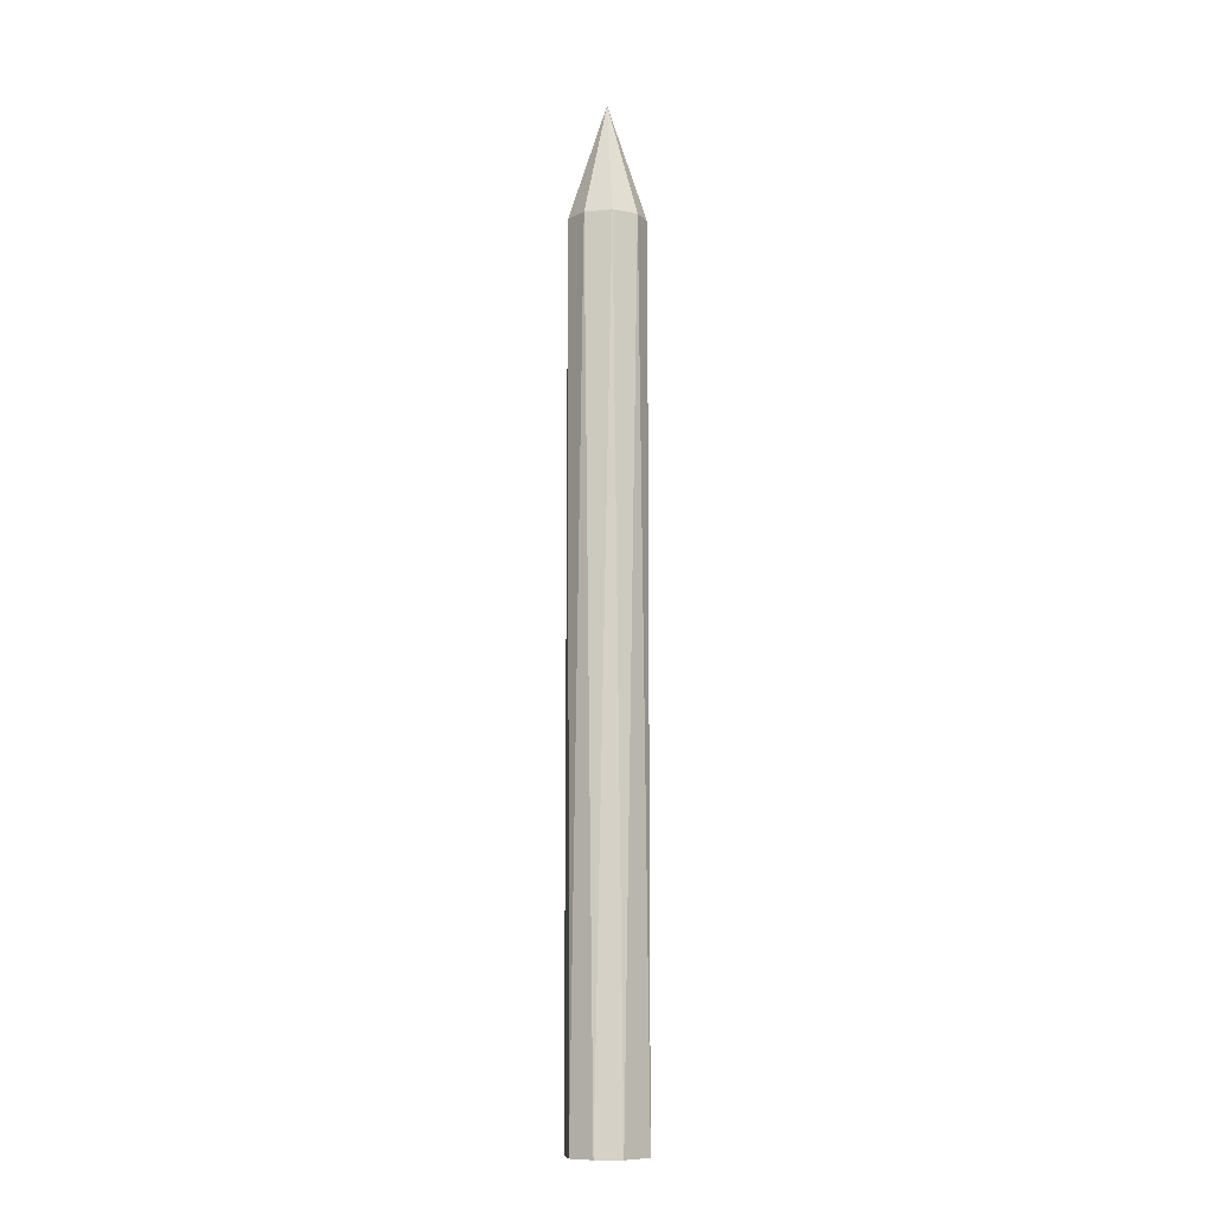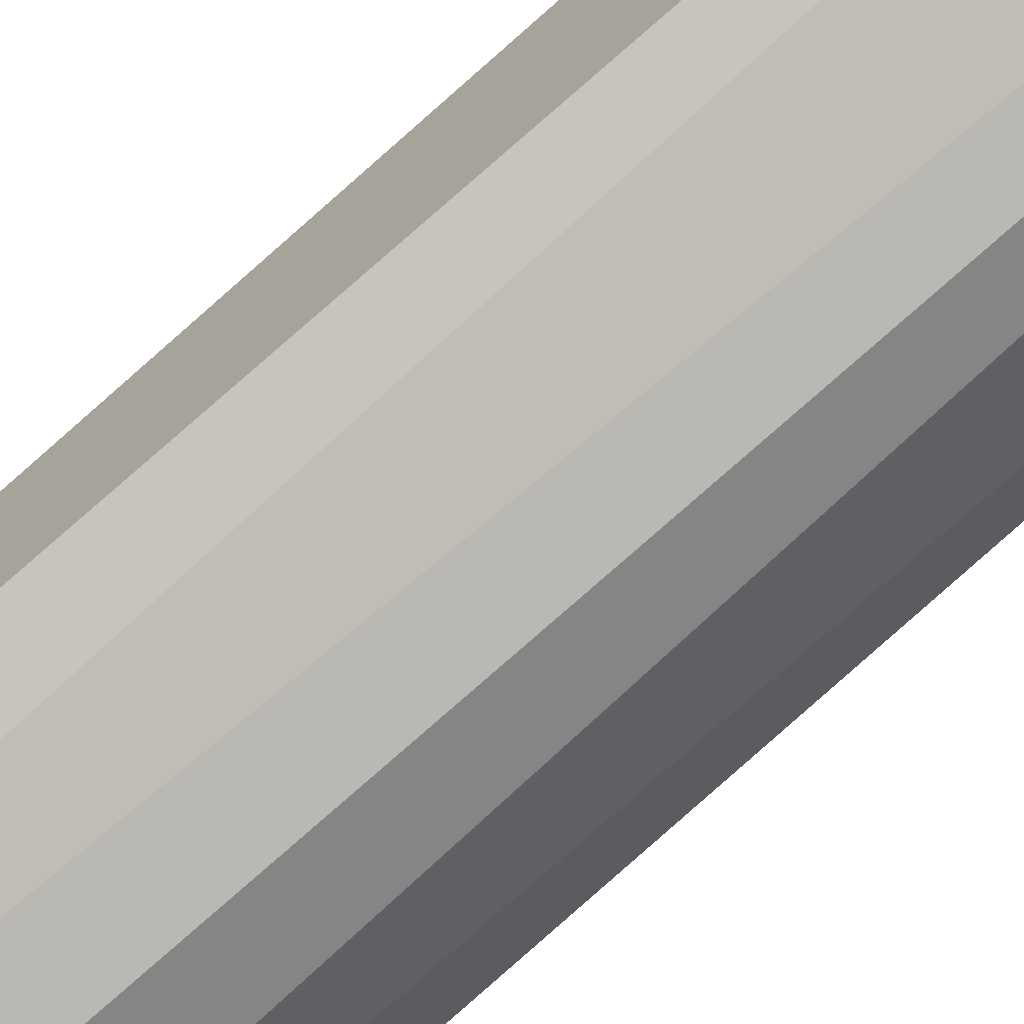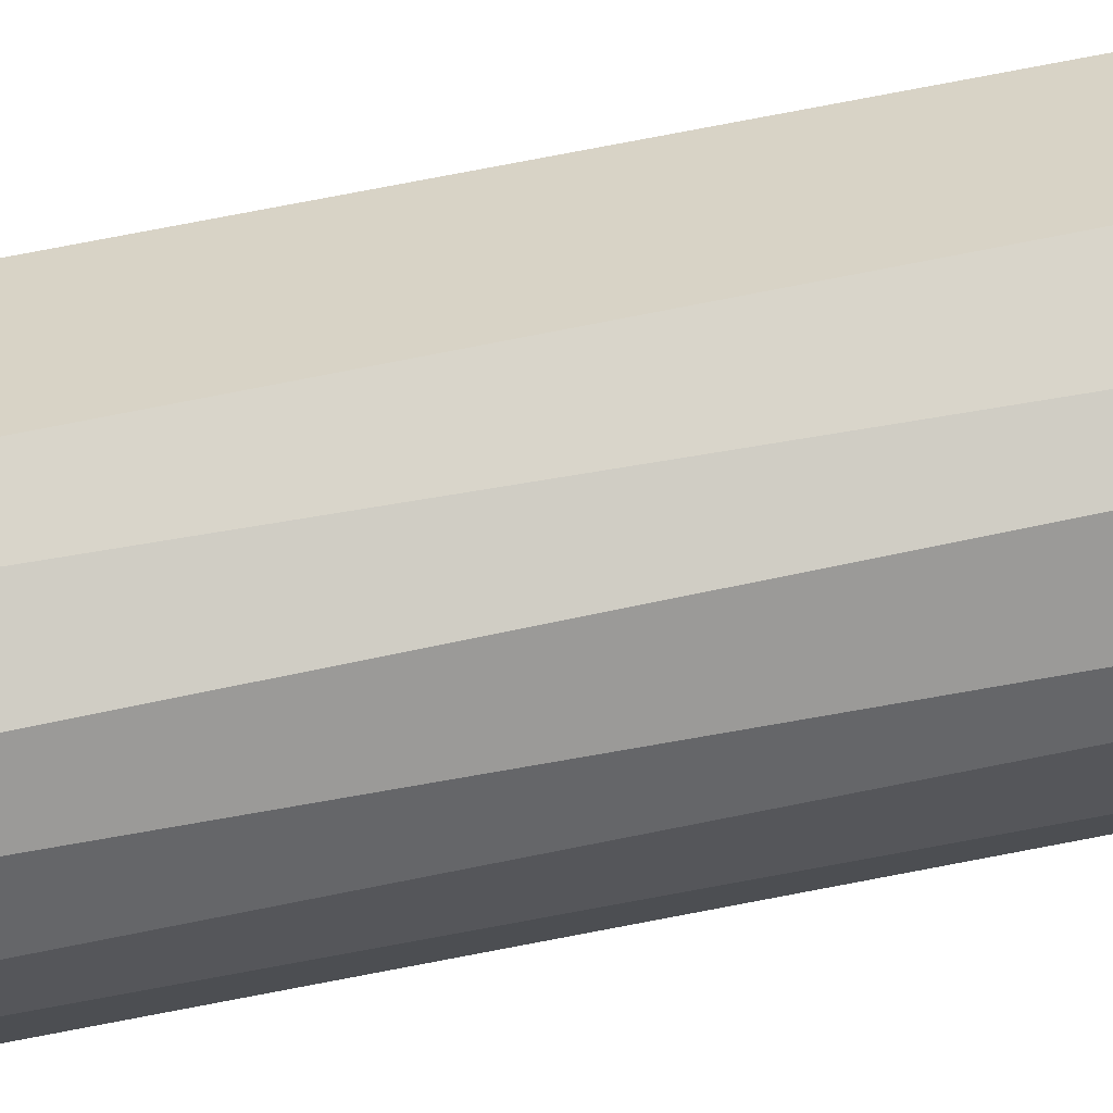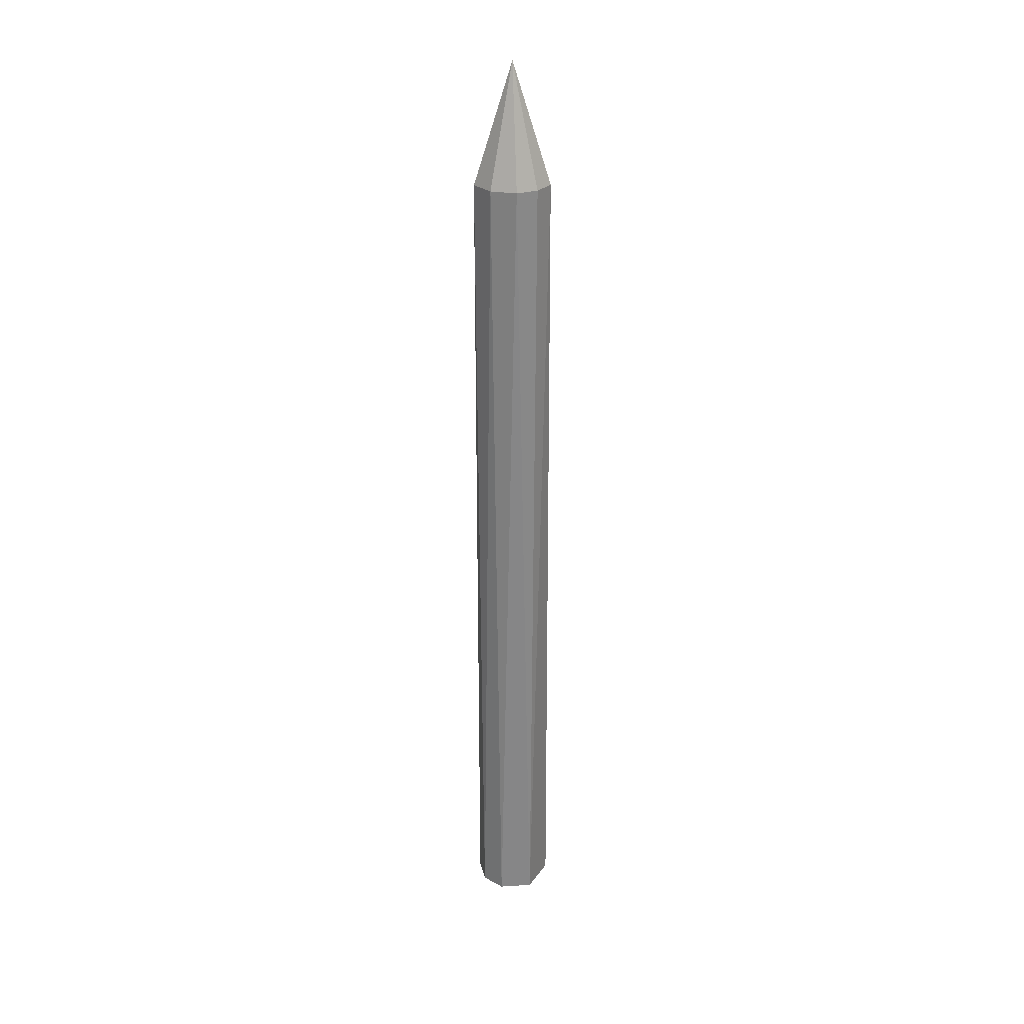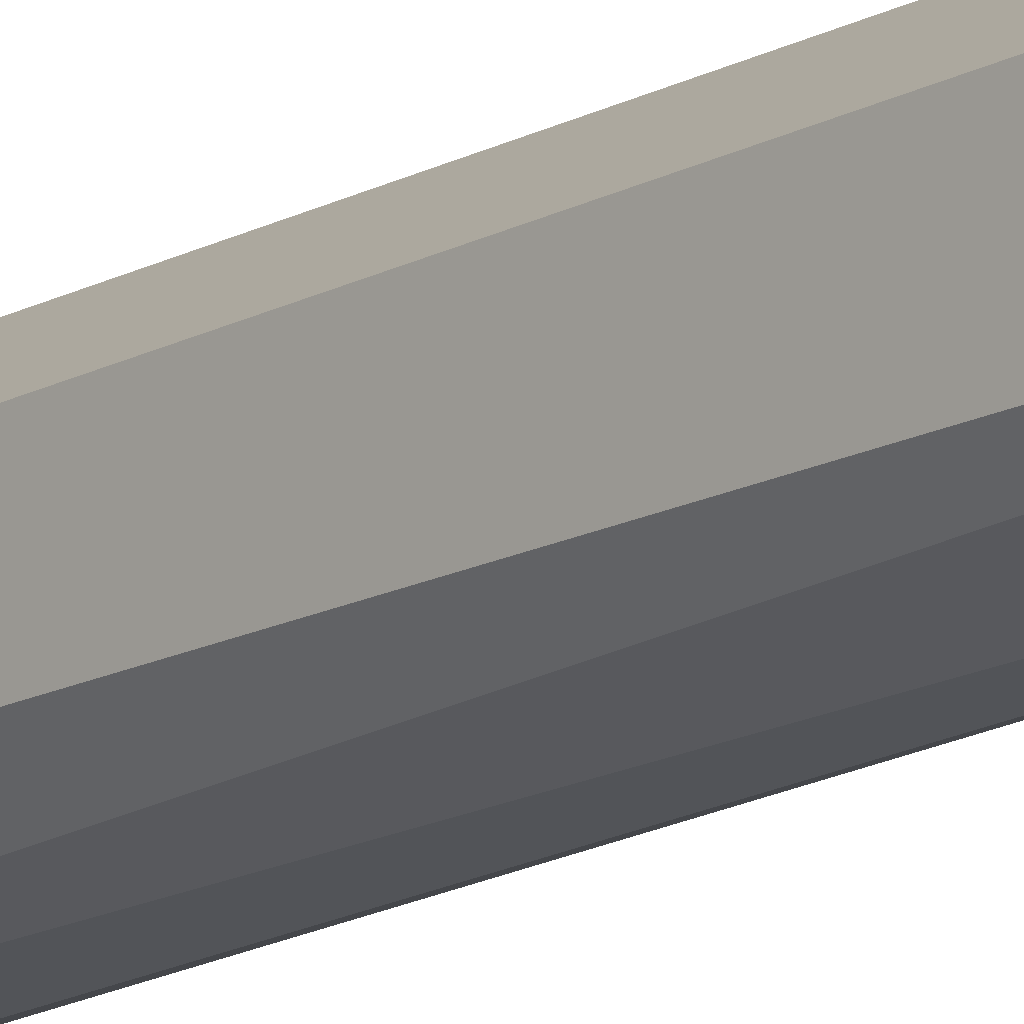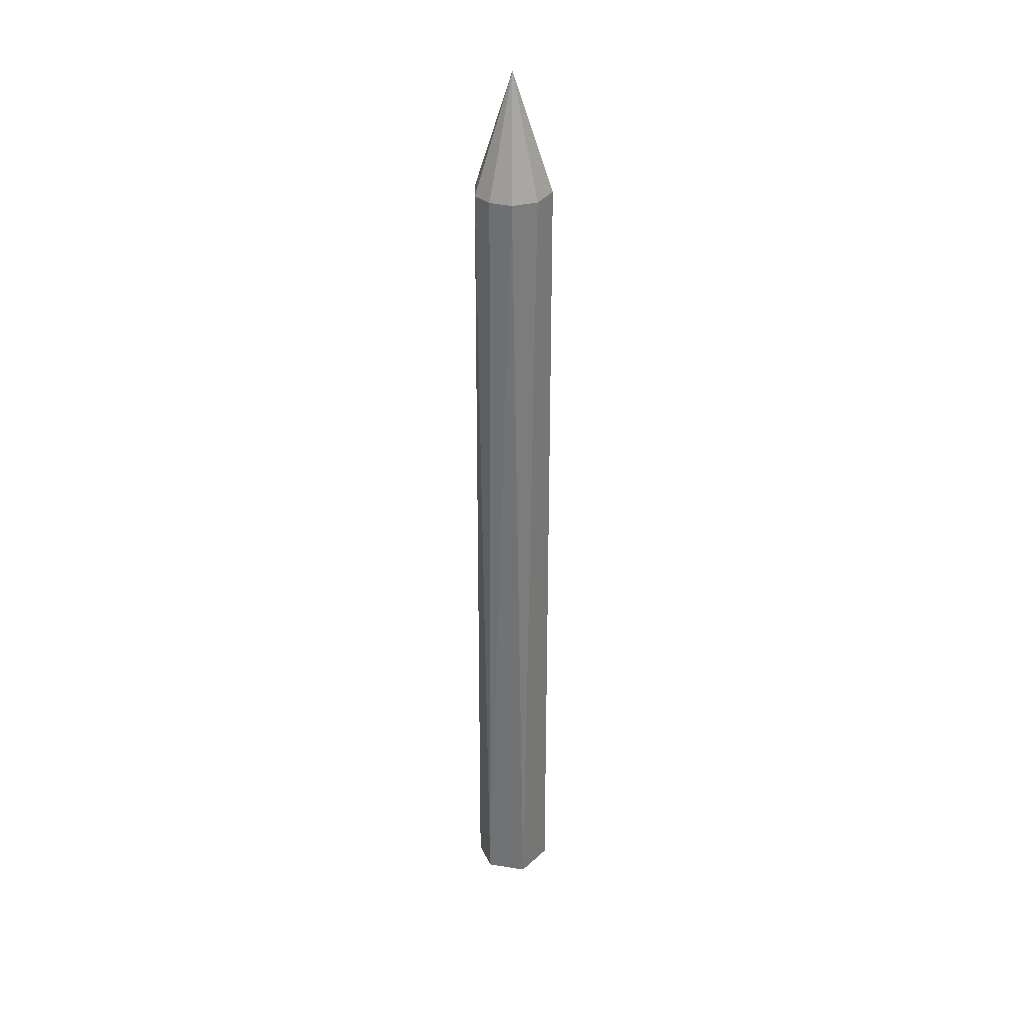
<metadata>
{"format":"obj","ext":"obj","renderer":"f3d","projection":"perspective","resolution":1024,"background":"white","views":[{"elev":-10.3,"azim":-85.1,"up":"+Z"},{"elev":-76.7,"azim":131.9,"up":"+Y"},{"elev":70.7,"azim":-101.2,"up":"+Y"},{"elev":27.9,"azim":-44.5,"up":"+Z"},{"elev":-16.6,"azim":138.5,"up":"+Y"},{"elev":32.0,"azim":29.9,"up":"+Z"}]}
</metadata>
<code>
o Cone
v 0.000946 0.003118 -0.00496
v 0.003022 0.001252 -0.004856
v 0.002986 -0.001181 -0.004926
v 0.001582 -0.002833 -0.004918
v -0.000277 -0.003174 -0.004931
v -0.002012 -0.002546 -0.004918
v -0.003139 -0.000677 -0.004926
v -0.002873 0.001536 -0.00496
v -0.001225 0.002958 -0.0049
v 0 -0 0.004936
v 0.000639 0.003212 -0.07586
v 0.003056 0.001266 -0.07586
v 0.002519 -0.002201 -0.07586
v -0.000738 -0.003207 -0.07586
v -0.002905 -0.001449 -0.07586
v -0.003133 0.000705 -0.07586
v -0.001988 0.002566 -0.07586
f 1 10 2
f 2 10 3
f 3 10 4
f 4 10 5
f 5 10 6
f 6 10 7
f 7 10 8
f 8 10 9
f 5 14 4
f 9 10 1
f 17 11 12 13 14 15 16
f 6 14 5
f 8 16 7
f 1 11 9
f 4 13 3
f 7 15 6
f 12 11 1 2
f 7 16 15
f 12 2 3 13
f 9 11 17
f 6 15 14
f 8 17 16
f 4 14 13
f 8 9 17

</code>
